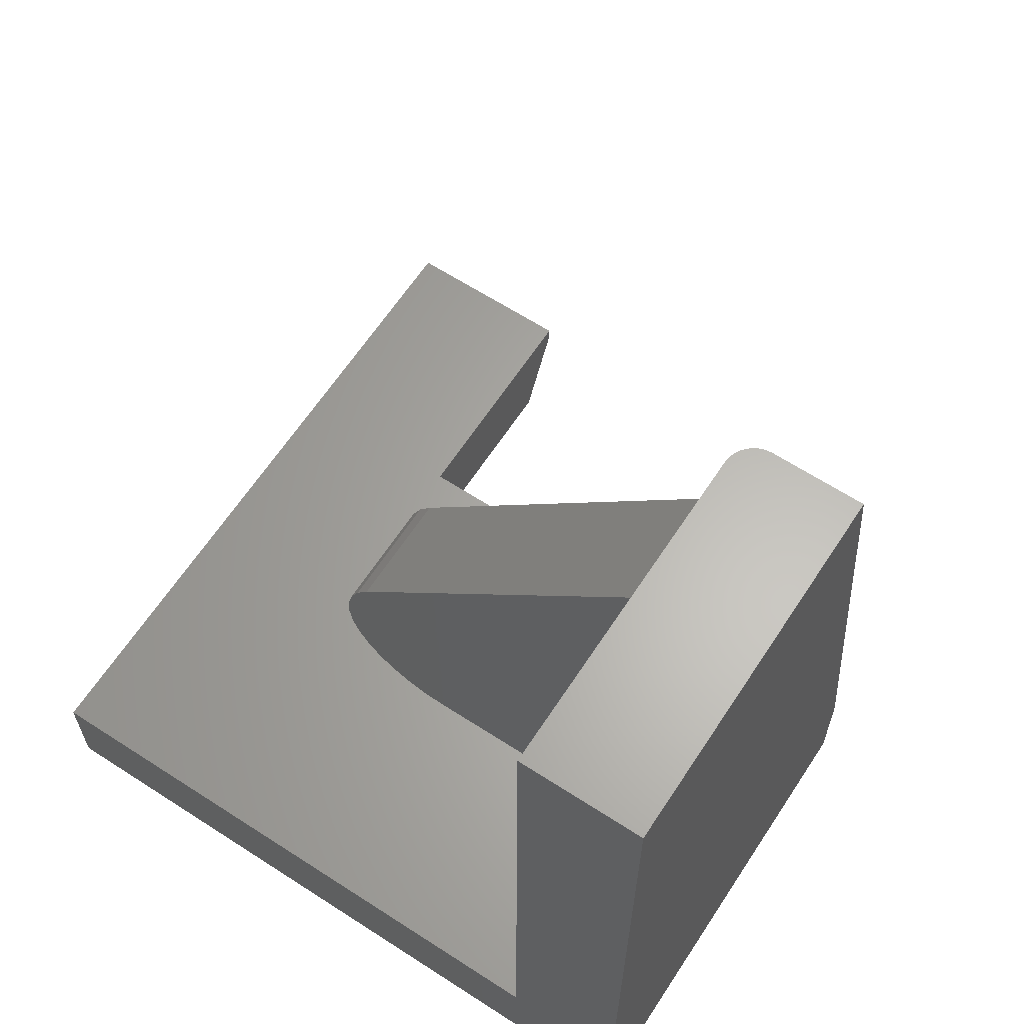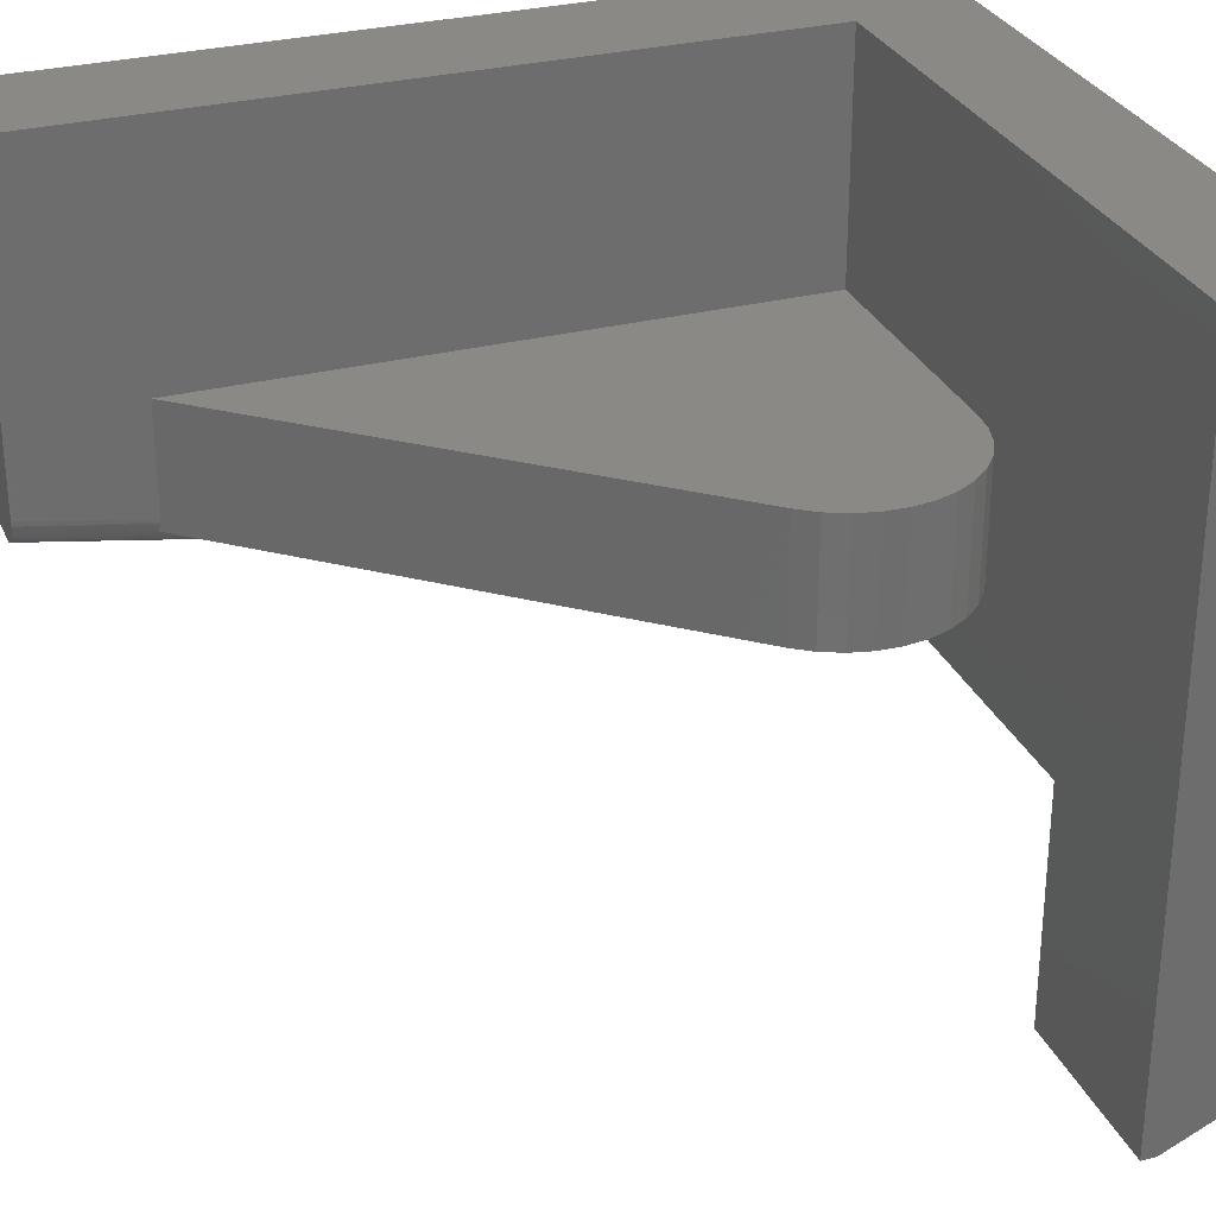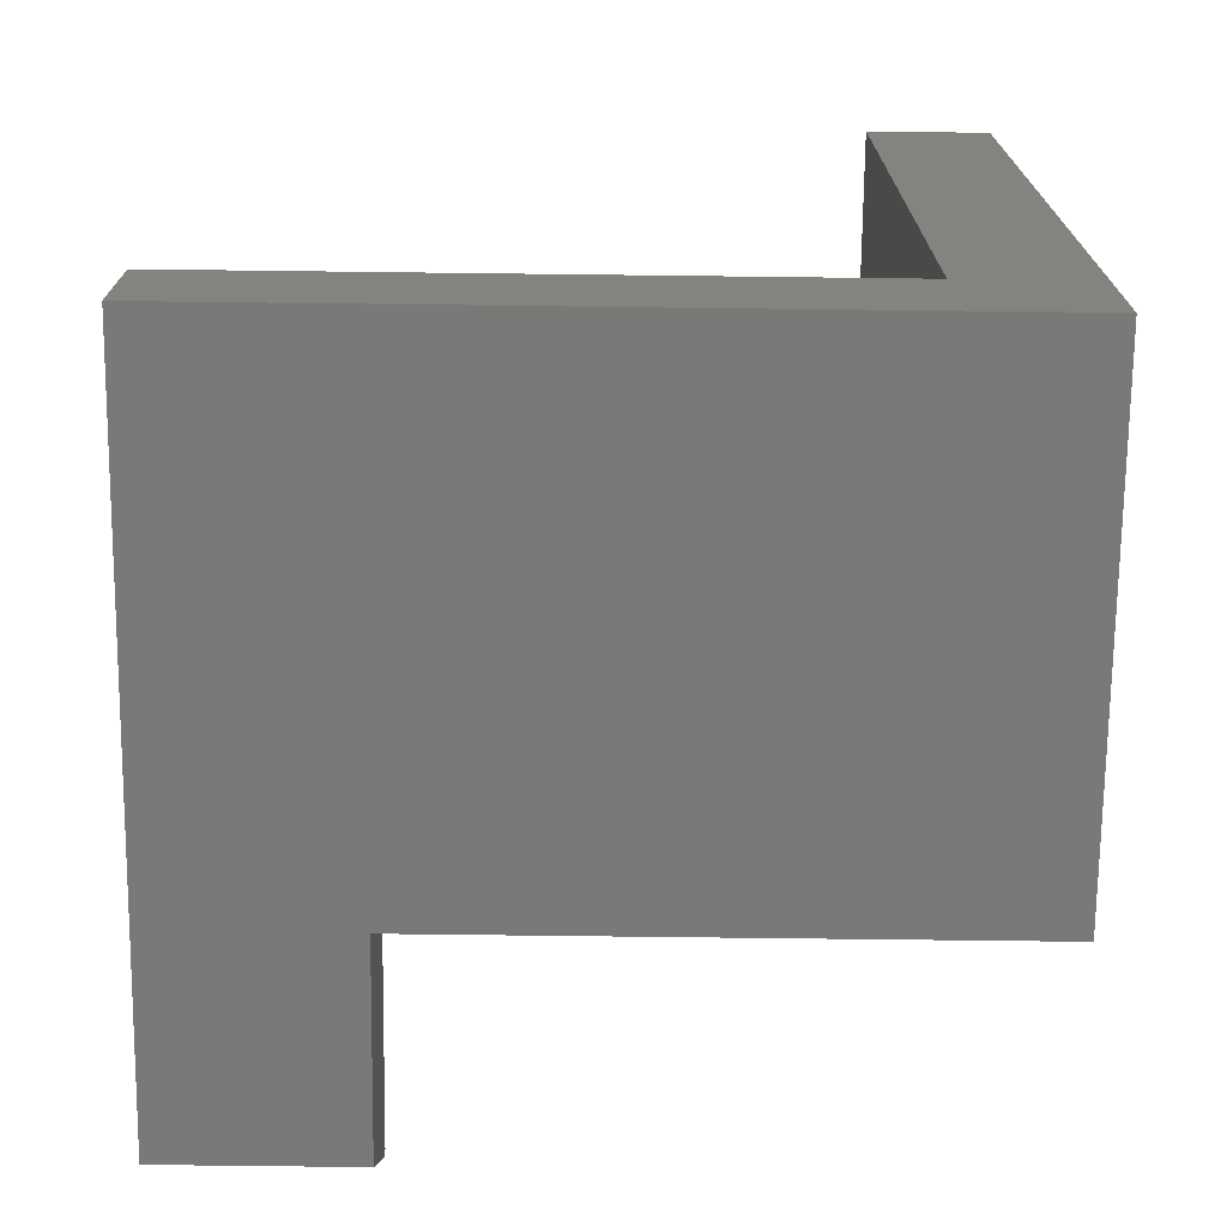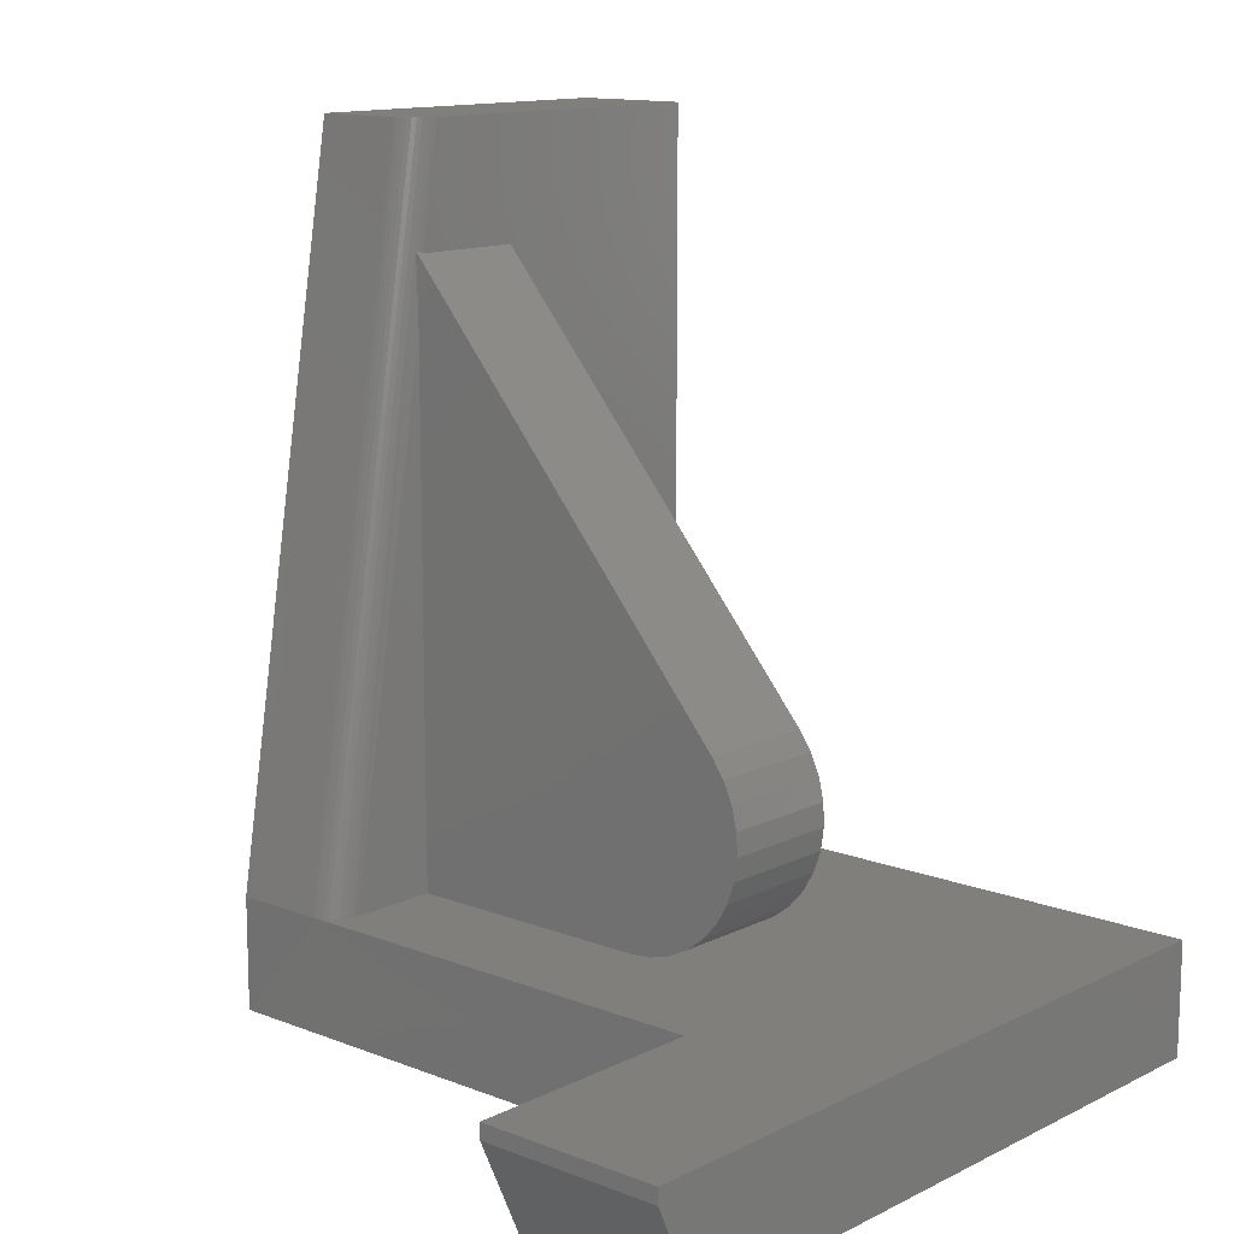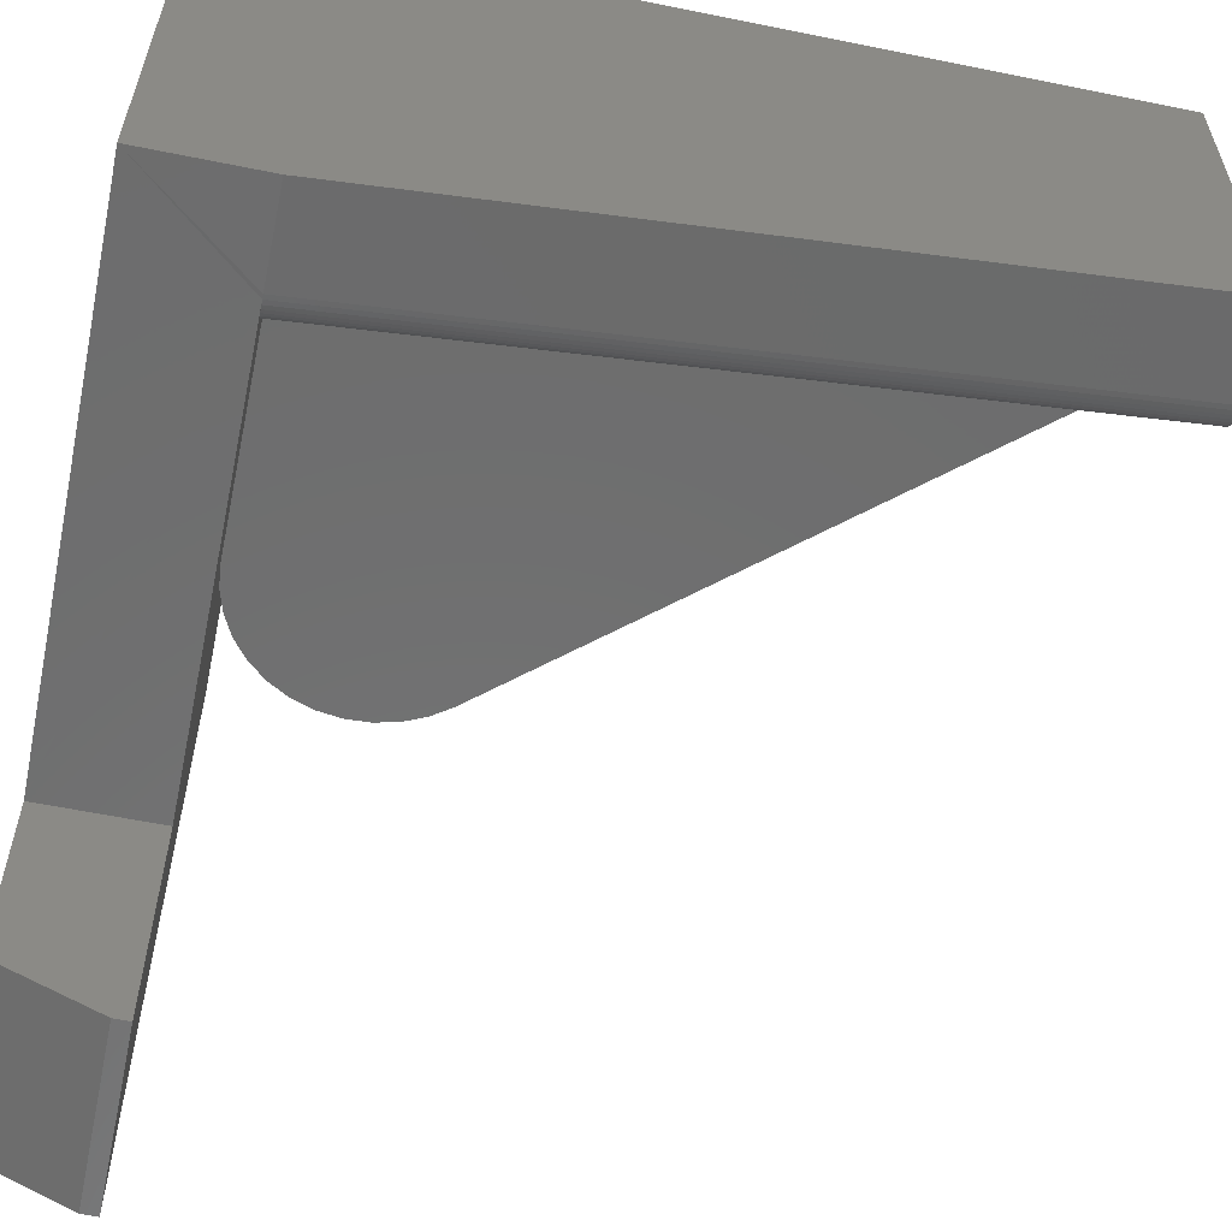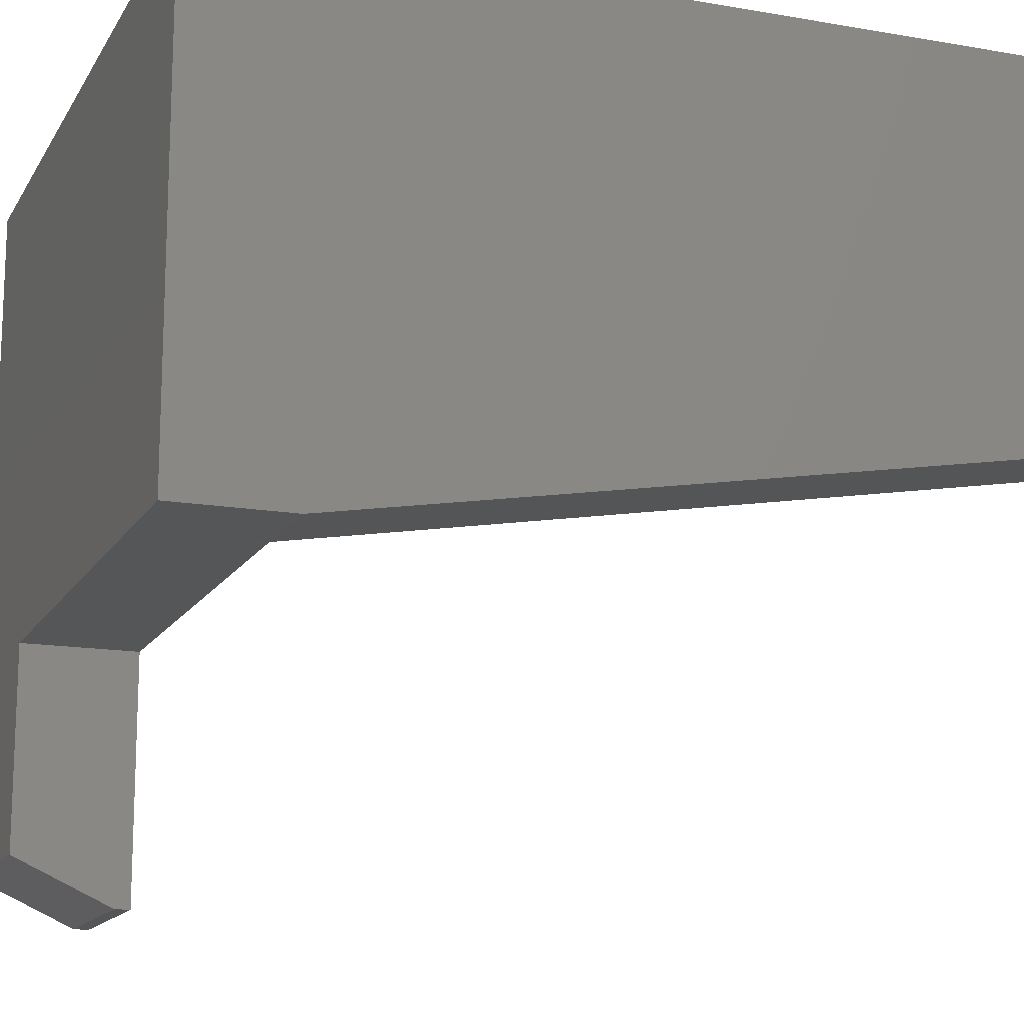
<metadata>
{"format":"stl","ext":"stl","renderer":"f3d","projection":"perspective","resolution":1024,"background":"white","views":[{"elev":63.6,"azim":-146.8,"up":"+Z"},{"elev":29.8,"azim":69.6,"up":"+Y"},{"elev":-72.1,"azim":179.3,"up":"+Z"},{"elev":13.0,"azim":41.7,"up":"+Z"},{"elev":-59.5,"azim":-101.8,"up":"+Y"},{"elev":-14.8,"azim":-110.6,"up":"+Y"}]}
</metadata>
<code>
# stl→obj: 78 verts, 152 faces
v -0.02635 -0.1233 0.75
v -0.02156 -0.1221 0.75
v -0.03125 -0.1237 0.75
v -0.125 -0.1237 0.75
v -0.01701 -0.1202 0.75
v -0.01282 -0.1176 0.75
v -0.009082 -0.1143 0.75
v -0.005897 -0.1105 0.75
v -0.003342 -0.1063 0.75
v -0.001479 -0.1016 0.75
v -0.0003563 -0.09677 0.75
v 0 -0.09199 0.75
v 0 0.2474 0.75
v -0.125 0.2474 0.75
v 0.6243 -0.25 0
v 0.625 0.2474 0
v 0.2665 0 -1.412e-16
v 0.2665 -0.125 -1.412e-16
v 0 -0.125 0
v 0 -0.2183 -1.94e-18
v -0.0003864 -0.2233 -1.789e-17
v 0.4375 -0.25 0
v 0.4375 -0.5 0
v 0.6243 -0.5 0
v 0.4355 -0.25 0
v -0.001541 -0.2281 5.291e-17
v -0.003436 -0.2328 2.559e-17
v -0.006025 -0.237 1.041e-17
v -0.009243 -0.2408 1.01e-16
v -0.01301 -0.244 -1.388e-17
v -0.01723 -0.2466 -1.301e-17
v -0.0218 -0.2485 -1.041e-17
v -0.02661 -0.2496 -2.342e-17
v 0 0 0
v 0 0.2474 -3.046e-17
v -0.125 0.2474 -0.1172
v 0.625 0.2474 -0.1172
v -0.03125 -0.25 -3.331e-16
v -0.125 -0.25 -0.1172
v 0.4375 -0.25 -0.1172
v -0.125 -0.25 0
v 0.6243 -0.25 -0.1172
v 0.4375 -0.4531 -0.1172
v 0.6243 -0.4531 -0.1172
v 0.4375 -0.5 -0.01562
v 0.6243 -0.5 -0.01562
v 0.3611 0 0.2067
v 0.3611 -0.125 0.2067
v 0.3748 0 0.1873
v 0.3748 -0.125 0.1873
v 0.3846 0 0.1657
v 0.3846 -0.125 0.1657
v 0.3902 0 0.1426
v 0.3902 -0.125 0.1426
v 0.3913 0 0.1189
v 0.3913 -0.125 0.1189
v 0.3879 0 0.09539
v 0.3879 -0.125 0.09539
v 0.3801 0 0.07296
v 0.3801 -0.125 0.07296
v 0.3682 0 0.05241
v 0.3682 -0.125 0.05241
v 0.3527 0 0.03448
v 0.3527 -0.125 0.03448
v 0.334 0 0.01981
v 0.334 -0.125 0.01981
v 0.3129 0 0.008939
v 0.3129 -0.125 0.008939
v 0.2901 0 0.002255
v 0.2901 -0.125 0.002255
v -1.11e-16 -0.113 0.625
v -9.91e-05 -0.1155 0.6251
v -0.001575 -0.1227 0.6268
v -0.0008941 -0.1204 0.626
v -0.0003985 -0.118 0.6255
v -0.002509 -0.125 0.6279
v 3.392e-17 -0.125 0.554
v 9.378e-17 0 0.625
f 1 2 3
f 4 3 2
f 4 2 5
f 4 5 6
f 4 6 7
f 4 7 8
f 4 8 9
f 4 9 10
f 4 10 11
f 4 11 12
f 4 12 13
f 4 13 14
f 15 16 17
f 15 17 18
f 15 18 19
f 15 19 20
f 15 20 21
f 15 21 22
f 15 22 23
f 15 23 24
f 25 22 21
f 25 21 26
f 25 26 27
f 25 27 28
f 25 28 29
f 25 29 30
f 25 30 31
f 25 31 32
f 25 32 33
f 34 17 35
f 35 17 16
f 13 35 14
f 14 35 36
f 35 16 36
f 36 16 37
f 38 39 33
f 40 33 39
f 25 33 40
f 38 41 39
f 22 25 40
f 4 14 41
f 41 14 36
f 41 36 39
f 42 40 37
f 37 40 39
f 37 39 36
f 43 40 44
f 44 40 42
f 45 23 43
f 43 23 22
f 43 22 40
f 46 44 24
f 24 44 42
f 24 42 15
f 42 37 15
f 15 37 16
f 47 48 49
f 49 48 50
f 49 50 51
f 51 50 52
f 51 52 53
f 53 52 54
f 53 54 55
f 55 54 56
f 55 56 57
f 57 56 58
f 57 58 59
f 59 58 60
f 59 60 61
f 61 60 62
f 61 62 63
f 63 62 64
f 63 64 65
f 65 64 66
f 65 66 67
f 67 66 68
f 67 68 69
f 69 68 70
f 69 70 17
f 17 70 18
f 71 11 72
f 71 12 11
f 10 73 74
f 10 74 11
f 11 74 75
f 11 75 72
f 76 73 10
f 76 10 9
f 76 9 27
f 76 27 26
f 76 26 21
f 76 21 20
f 76 20 77
f 3 38 1
f 1 38 33
f 1 33 2
f 2 33 32
f 2 32 5
f 5 32 31
f 5 31 6
f 6 31 30
f 6 30 7
f 7 30 29
f 7 29 8
f 8 29 28
f 8 28 9
f 9 28 27
f 12 71 13
f 13 71 78
f 13 78 35
f 35 78 34
f 20 19 77
f 4 41 3
f 3 41 38
f 18 70 19
f 77 19 70
f 77 70 68
f 77 68 66
f 77 66 64
f 77 64 62
f 77 62 60
f 77 60 58
f 77 58 56
f 77 56 54
f 77 54 52
f 77 52 50
f 77 50 48
f 77 48 76
f 34 69 17
f 78 47 49
f 78 49 51
f 78 51 53
f 78 53 55
f 78 55 57
f 78 57 59
f 78 59 61
f 78 61 63
f 78 63 65
f 78 65 67
f 78 67 69
f 78 69 34
f 45 46 23
f 23 46 24
f 43 44 45
f 45 44 46
f 48 47 78
f 48 78 71
f 48 71 72
f 48 72 75
f 48 75 74
f 48 74 73
f 48 73 76

</code>
